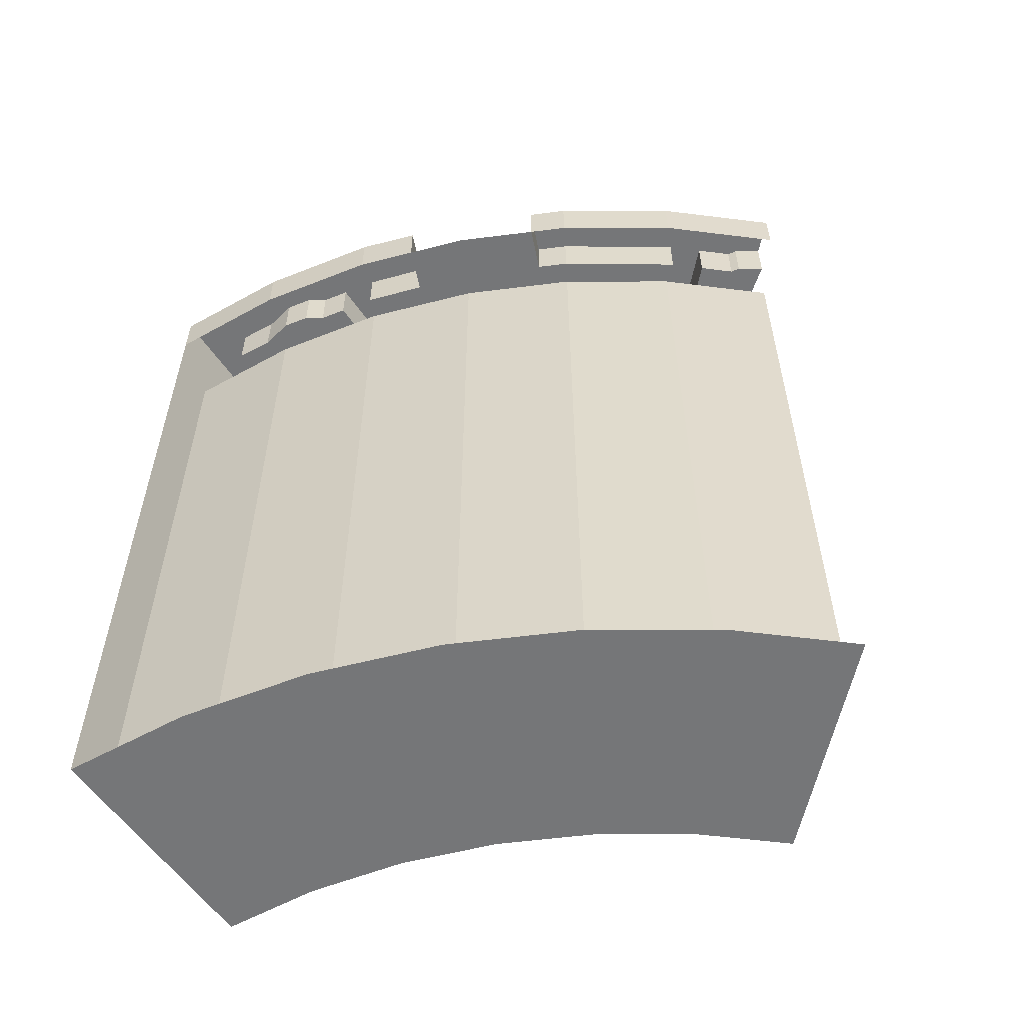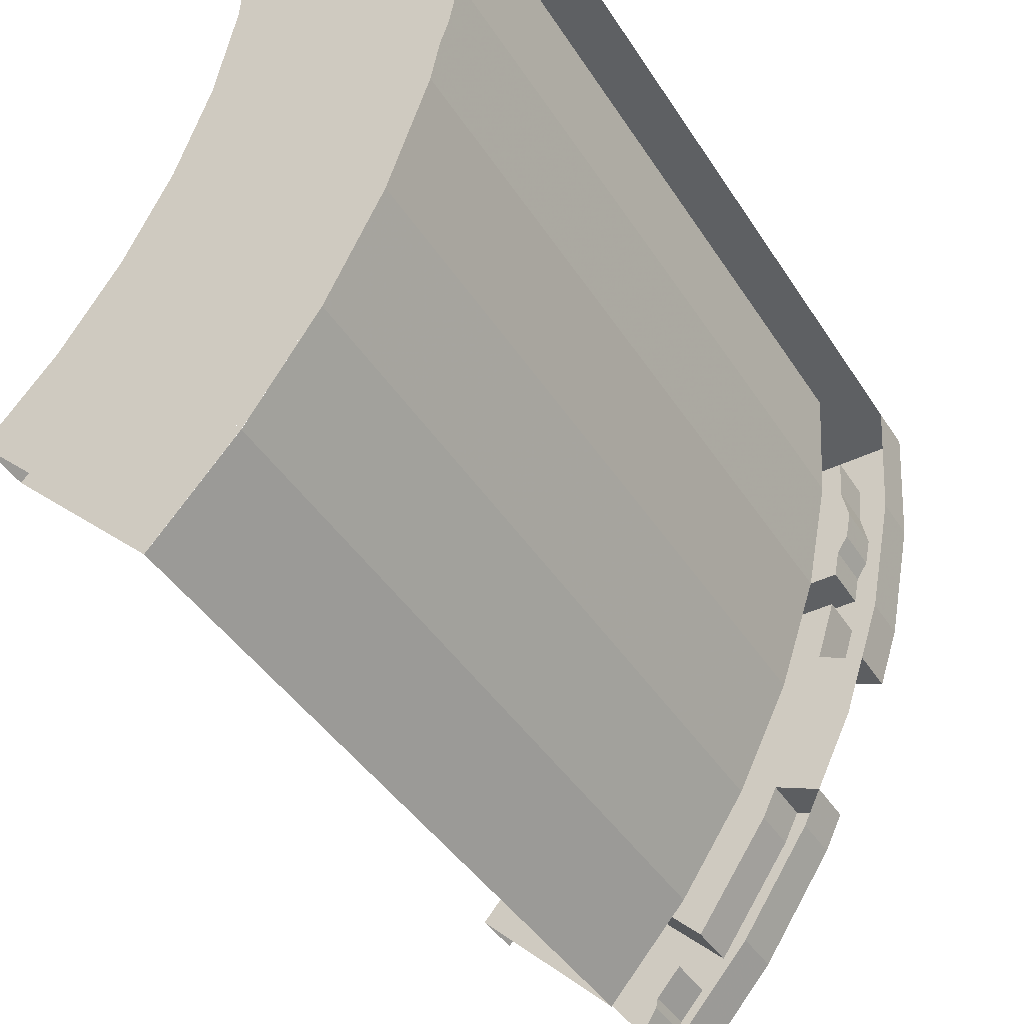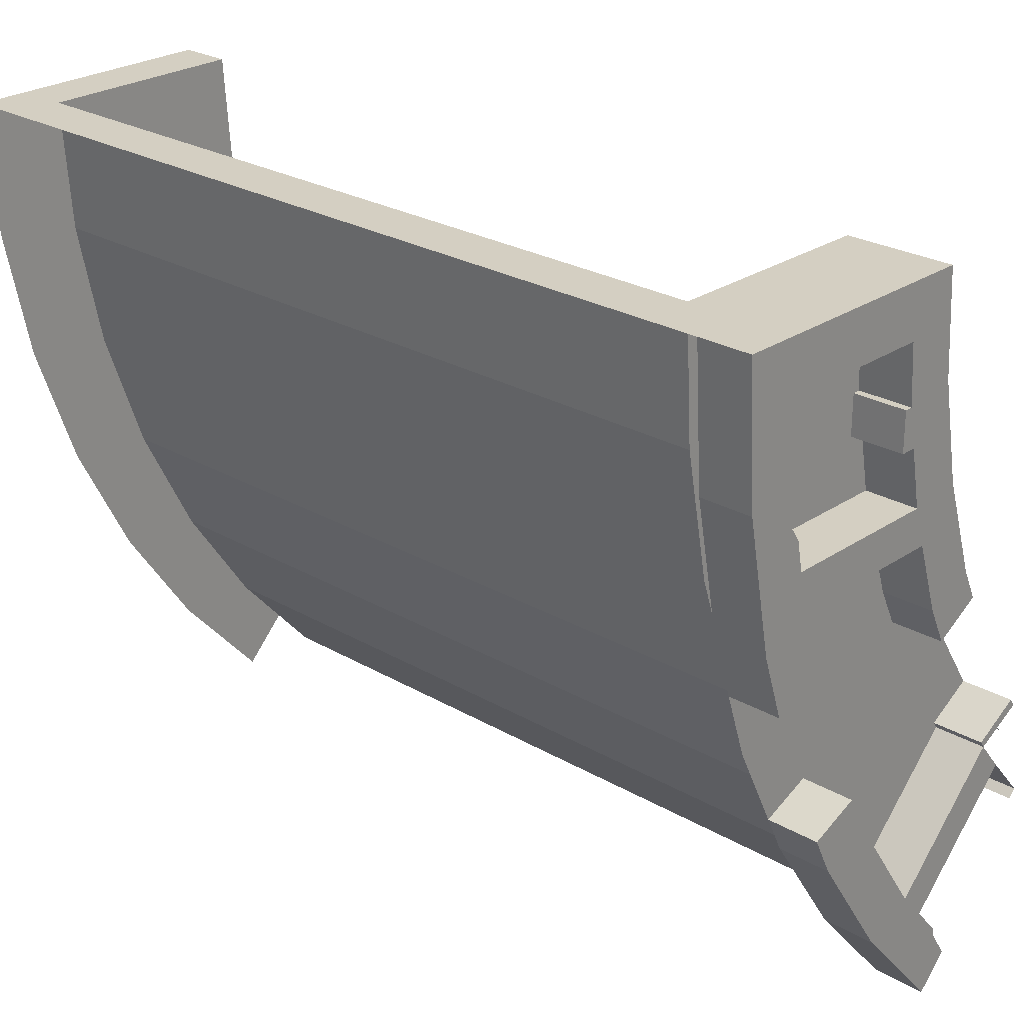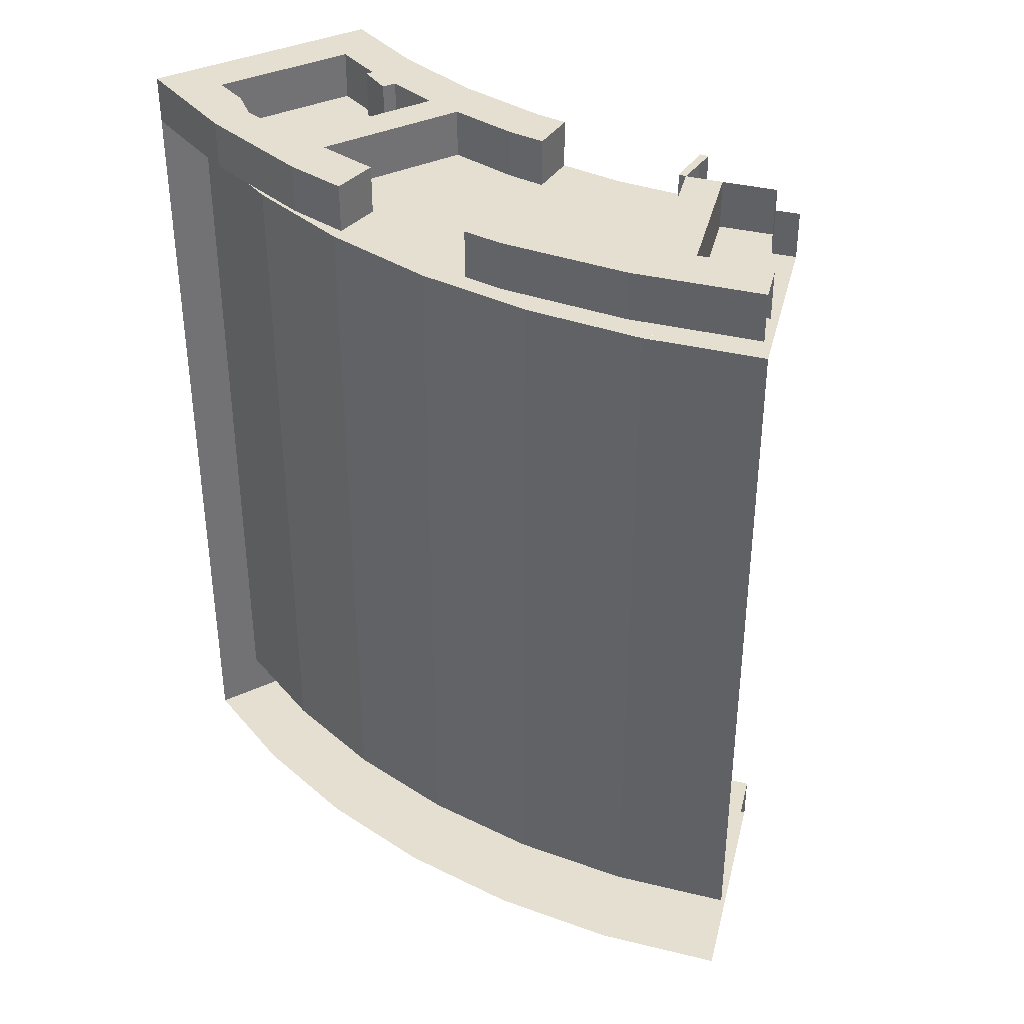
<metadata>
{"format":"obj","ext":"obj","renderer":"f3d","projection":"perspective","resolution":1024,"background":"white","views":[{"elev":-56.8,"azim":123.8,"up":"+Y"},{"elev":-42.5,"azim":30.1,"up":"+Z"},{"elev":25.7,"azim":132.9,"up":"+Z"},{"elev":36.8,"azim":148.8,"up":"+Y"}]}
</metadata>
<code>
v 3.767 3.2 -0.4959
v 3.767 0.2 -0.4959
v 3.8 0.2 0
v 3.8 3.2 0
v 3.67 3.2 -0.9834
v 3.67 0.2 -0.9834
v 3.767 0.2 -0.4959
v 3.767 3.2 -0.4959
v 3.511 3.2 -1.454
v 3.511 0.2 -1.454
v 3.67 0.2 -0.9834
v 3.67 3.2 -0.9834
v 3.291 3.2 -1.9
v 3.291 0.2 -1.9
v 3.511 0.2 -1.454
v 3.511 3.2 -1.454
v 3.015 3.2 -2.313
v 3.015 0.2 -2.313
v 3.291 0.2 -1.9
v 3.291 3.2 -1.9
v 2.687 3.2 -2.687
v 2.687 0.2 -2.687
v 3.015 0.2 -2.313
v 3.015 3.2 -2.313
v 3 0 0
v 4 0 0
v 3.966 0 -0.522
v 2.974 0 -0.3915
v 2.974 0 -0.3915
v 3.966 0 -0.522
v 3.864 0 -1.035
v 2.898 0 -0.7764
v 2.898 0 -0.7764
v 3.864 0 -1.035
v 3.696 0 -1.531
v 2.772 0 -1.148
v 2.772 0 -1.148
v 3.696 0 -1.531
v 3.464 0 -2
v 2.598 0 -1.5
v 2.598 0 -1.5
v 3.464 0 -2
v 3.174 0 -2.435
v 2.38 0 -1.826
v 2.38 0 -1.826
v 3.174 0 -2.435
v 2.828 0 -2.828
v 2.121 0 -2.121
v 2.974 0.2 -0.3915
v 2.974 0 -0.3915
v 3 0 0
v 3 0.2 0
v 2.898 0.2 -0.7764
v 2.898 0 -0.7764
v 2.974 0 -0.3915
v 2.974 0.2 -0.3915
v 2.772 0.2 -1.148
v 2.772 0 -1.148
v 2.898 0 -0.7764
v 2.898 0.2 -0.7764
v 2.598 0.2 -1.5
v 2.598 0 -1.5
v 2.772 0 -1.148
v 2.772 0.2 -1.148
v 2.38 0.2 -1.826
v 2.38 0 -1.826
v 2.598 0 -1.5
v 2.598 0.2 -1.5
v 2.121 0.2 -2.121
v 2.121 0 -2.121
v 2.38 0 -1.826
v 2.38 0.2 -1.826
v 3 0.2 -2.121
v 2.974 0.2 -0.3915
v 3 0.2 0
v 3 0.2 -2.121
v 2.898 0.2 -0.7764
v 2.974 0.2 -0.3915
v 3 0.2 -2.121
v 2.772 0.2 -1.148
v 2.898 0.2 -0.7764
v 3 0.2 -2.121
v 2.598 0.2 -1.5
v 2.772 0.2 -1.148
v 3 0.2 -2.121
v 2.38 0.2 -1.826
v 2.598 0.2 -1.5
v 3 0.2 -2.121
v 2.121 0.2 -2.121
v 2.38 0.2 -1.826
v 3.291 0.2 -1.9
v 3.8 0.2 0
v 3.767 0.2 -0.4959
v 3.511 0.2 -1.454
v 3.511 0.2 -1.454
v 3.767 0.2 -0.4959
v 3.67 0.2 -0.9834
v 3.291 0.2 -1.9
v 3.015 0.2 -2.313
v 2.687 0.2 -2.687
v 2.687 0.2 -2.687
v 2.121 0.2 -2.121
v 3 0.2 -2.121
v 2.687 0.2 -2.687
v 3 0.2 -2.121
v 3.291 0.2 -1.9
v 3.291 0.2 -1.9
v 3 0.2 -2.121
v 3 0.2 0
v 3.8 0.2 0
v 3.8 0.2 0
v 3 0.2 0
v 3 0 0
v 4 0 0
v 3.8 3.2 0
v 3.8 0.2 0
v 4 0 0
v 4 3.6 0
v 3 3.2 0
v 3.8 3.2 0
v 4 3.6 0
v 3 3.6 0
v 3 3.2 -2.121
v 2.974 3.2 -0.3915
v 3 3.2 0
v 3 3.2 -2.121
v 2.898 3.2 -0.7764
v 2.974 3.2 -0.3915
v 3 3.2 -2.121
v 2.772 3.2 -1.148
v 2.898 3.2 -0.7764
v 3 3.2 -2.121
v 2.598 3.2 -1.5
v 2.772 3.2 -1.148
v 3 3.2 -2.121
v 2.38 3.2 -1.826
v 2.598 3.2 -1.5
v 3 3.2 -2.121
v 2.121 3.2 -2.121
v 2.38 3.2 -1.826
v 3.291 3.2 -1.9
v 3.8 3.2 0
v 3.767 3.2 -0.4959
v 3.511 3.2 -1.454
v 3.511 3.2 -1.454
v 3.767 3.2 -0.4959
v 3.67 3.2 -0.9834
v 3.291 3.2 -1.9
v 3.015 3.2 -2.313
v 2.687 3.2 -2.687
v 2.121 3.2 -2.121
v 2.687 3.2 -2.687
v 3 3.2 -2.121
v 3 3.2 -2.121
v 2.687 3.2 -2.687
v 3.291 3.2 -1.9
v 3 3.2 0
v 3 3.2 -2.121
v 3.291 3.2 -1.9
v 3.8 3.2 0
v 2.974 3.4 -0.3915
v 3 3.4 0
v 3 3.6 0
v 2.974 3.6 -0.3915
v 2.898 3.4 -0.7764
v 2.974 3.4 -0.3915
v 2.974 3.6 -0.3915
v 2.898 3.6 -0.7764
v 2.772 3.4 -1.148
v 2.898 3.4 -0.7764
v 2.898 3.6 -0.7764
v 2.772 3.6 -1.148
v 3.78 3.4 -1.281
v 3.596 3.4 -1.204
v 3.596 3.6 -1.204
v 3.78 3.6 -1.281
v 3.353 3.4 -1.775
v 3.538 3.4 -1.851
v 3.538 3.6 -1.851
v 3.353 3.6 -1.775
v 2.887 3.4 -1.366
v 2.713 3.4 -1.266
v 2.713 3.6 -1.266
v 2.887 3.6 -1.366
v 2.401 3.4 -1.796
v 2.574 3.4 -1.896
v 2.574 3.6 -1.896
v 2.401 3.6 -1.796
v 3.864 3.4 -1.035
v 3.78 3.4 -1.281
v 3.78 3.6 -1.281
v 3.864 3.6 -1.035
v 2.713 3.6 -1.266
v 2.713 3.4 -1.266
v 2.772 3.4 -1.148
v 2.772 3.6 -1.148
v 4 3.6 0
v 3.966 3.6 -0.522
v 3.966 3.4 -0.522
v 4 3.4 0
v 3.966 3.6 -0.522
v 3.864 3.6 -1.035
v 3.864 3.4 -1.035
v 3.966 3.4 -0.522
v 3.464 3.6 -2
v 3.173 3.6 -2.435
v 3.173 3.4 -2.435
v 3.464 3.4 -2
v 3.173 3.6 -2.435
v 2.828 3.6 -2.828
v 2.828 3.4 -2.828
v 3.173 3.4 -2.435
v 3.538 3.4 -1.851
v 3.464 3.4 -2
v 3.464 3.6 -2
v 3.538 3.6 -1.851
v 4 3.6 0
v 3.966 3.6 -0.522
v 3.864 3.6 -1.035
v 3.464 3.6 -2
v 3.173 3.6 -2.435
v 2.828 3.6 -2.828
v 2.974 3.4 -0.3915
v 2.974 3.2 -0.3915
v 3 3.2 0
v 3 3.4 0
v 2.898 3.4 -0.7764
v 2.898 3.2 -0.7764
v 2.974 3.2 -0.3915
v 2.974 3.4 -0.3915
v 2.772 3.4 -1.148
v 2.772 3.2 -1.148
v 2.898 3.2 -0.7764
v 2.898 3.4 -0.7764
v 2.598 3.4 -1.5
v 2.598 3.2 -1.5
v 2.772 3.2 -1.148
v 2.772 3.4 -1.148
v 2.38 3.4 -1.826
v 2.38 3.2 -1.826
v 2.598 3.2 -1.5
v 2.598 3.4 -1.5
v 2.121 3.4 -2.121
v 2.121 3.2 -2.121
v 2.38 3.2 -1.826
v 2.38 3.4 -1.826
v 3 3.6 -0.5967
v 2.974 3.6 -0.3915
v 3 3.6 0
v 2.898 3.6 -0.7764
v 2.974 3.6 -0.3915
v 3 3.6 -0.5967
v 2.772 3.6 -1.148
v 2.898 3.6 -0.7764
v 3 3.6 -0.5967
v 3.353 3.4 -1.775
v 3.596 3.4 -1.204
v 3.78 3.4 -1.281
v 3.538 3.4 -1.851
v 3.696 3.4 -1.531
v 3.538 3.4 -1.851
v 3.78 3.4 -1.281
v 2.887 3.4 -1.366
v 2.574 3.4 -1.896
v 2.401 3.4 -1.796
v 2.598 3.4 -1.5
v 2.887 3.4 -1.366
v 2.598 3.4 -1.5
v 2.713 3.4 -1.266
v 2.984 3.6 -2.348
v 2.885 3.6 -2.461
v 2.461 3.6 -2.037
v 2.557 3.6 -1.921
v 3.772 3.4 -0.3607
v 3.787 3.4 -0.2
v 3.787 3.6 -0.2
v 3.772 3.6 -0.3607
v 3.171 3.6 -0.425
v 3.187 3.6 -0.2
v 3.187 3.4 -0.2
v 3.171 3.4 -0.425
v 3.141 3.4 -0.575
v 3.096 3.4 -0.8
v 3.096 3.6 -0.8
v 3.141 3.6 -0.575
v 3.787 3.4 -0.2
v 3.187 3.4 -0.2
v 3.187 3.6 -0.2
v 3.787 3.6 -0.2
v 3.171 3.4 -0.425
v 3.2 3.4 -0.425
v 3.2 3.6 -0.425
v 3.171 3.6 -0.425
v 3.2 3.4 -0.575
v 3.2 3.6 -0.575
v 3.2 3.6 -0.425
v 3.2 3.4 -0.425
v 3.2 3.4 -0.575
v 3.141 3.4 -0.575
v 3.141 3.6 -0.575
v 3.2 3.6 -0.575
v 3.096 3.4 -0.8
v 3.707 3.4 -0.8
v 3.707 3.6 -0.8
v 3.096 3.6 -0.8
v 3.73 3.4 -0.6861
v 3.73 3.6 -0.6861
v 3.707 3.6 -0.8
v 3.707 3.4 -0.8
v 3.777 3.4 -0.6148
v 3.777 3.6 -0.6148
v 3.73 3.6 -0.6861
v 3.73 3.4 -0.6861
v 3.8 3.4 -0.5
v 3.8 3.6 -0.5
v 3.777 3.6 -0.6148
v 3.777 3.4 -0.6148
v 3.772 3.4 -0.3607
v 3.772 3.6 -0.3607
v 3.8 3.6 -0.5
v 3.8 3.4 -0.5
v 3.096 3.4 -0.8
v 3.141 3.4 -0.575
v 3.2 3.4 -0.575
v 3.707 3.4 -0.8
v 3.73 3.4 -0.6861
v 3.707 3.4 -0.8
v 3.2 3.4 -0.575
v 3.2 3.4 -0.425
v 3.777 3.4 -0.6148
v 3.73 3.4 -0.6861
v 3.2 3.4 -0.425
v 3.8 3.4 -0.5
v 3.2 3.4 -0.425
v 3.171 3.4 -0.425
v 3.187 3.4 -0.2
v 3.787 3.4 -0.2
v 3.787 3.4 -0.2
v 3.772 3.4 -0.3607
v 3.2 3.4 -0.425
v 3.2 3.4 -0.425
v 3.772 3.4 -0.3607
v 3.8 3.4 -0.5
v 3.2 3.6 -0.575
v 3.141 3.6 -0.575
v 3.171 3.6 -0.425
v 3.2 3.6 -0.425
v 3.187 3.6 -0.2
v 3.171 3.6 -0.425
v 3.141 3.6 -0.575
v 3 3.6 -0.5967
v 3.187 3.6 -0.2
v 3 3.6 0
v 4 3.6 0
v 3.787 3.6 -0.2
v 3.772 3.6 -0.3607
v 3.787 3.6 -0.2
v 4 3.6 0
v 3.8 3.6 -0.5
v 3.777 3.6 -0.6148
v 3.8 3.6 -0.5
v 4 3.6 0
v 3.864 3.6 -1.035
v 3.777 3.6 -0.6148
v 3.864 3.6 -1.035
v 3.707 3.6 -0.8
v 3.73 3.6 -0.6861
v 3.707 3.6 -0.8
v 3.677 3.6 -0.95
v 3.05 3.6 -0.95
v 3.096 3.6 -0.8
v 3.141 3.6 -0.575
v 3.096 3.6 -0.8
v 3.05 3.6 -0.95
v 3 3.6 -0.5967
v 2.772 3.6 -1.148
v 3 3.6 -0.5967
v 3.05 3.6 -0.95
v 2.956 3.6 -1.225
v 2.772 3.6 -1.148
v 2.956 3.6 -1.225
v 2.887 3.6 -1.366
v 2.713 3.6 -1.266
v 3.187 3.6 -0.2
v 3 3.6 -0.5967
v 3 3.6 0
v 3.677 3.6 -0.95
v 3.707 3.6 -0.8
v 3.864 3.6 -1.035
v 3.677 3.6 -0.95
v 3.864 3.6 -1.035
v 3.78 3.6 -1.281
v 3.596 3.6 -1.204
v 2.557 3.6 -1.921
v 2.557 3.4 -1.921
v 2.984 3.4 -2.348
v 2.984 3.6 -2.348
v 2.984 3.4 -2.348
v 3.291 3.4 -1.9
v 3.291 3.6 -1.9
v 2.984 3.6 -2.348
v 3.291 3.4 -1.9
v 3.353 3.4 -1.775
v 3.353 3.6 -1.775
v 3.291 3.6 -1.9
v 2.956 3.6 -1.225
v 2.956 3.4 -1.225
v 2.887 3.4 -1.366
v 2.887 3.6 -1.366
v 3.05 3.6 -0.95
v 3.05 3.4 -0.95
v 2.956 3.4 -1.225
v 2.956 3.6 -1.225
v 3.05 3.6 -0.95
v 3.677 3.6 -0.95
v 3.677 3.4 -0.95
v 3.05 3.4 -0.95
v 3.596 3.6 -1.204
v 3.596 3.4 -1.204
v 3.677 3.4 -0.95
v 3.677 3.6 -0.95
v 2.574 3.4 -1.896
v 2.557 3.4 -1.921
v 2.557 3.6 -1.921
v 2.574 3.6 -1.896
v 3.05 3.4 -0.95
v 3.677 3.4 -0.95
v 3.596 3.4 -1.204
v 2.956 3.4 -1.225
v 2.887 3.4 -1.366
v 2.956 3.4 -1.225
v 3.596 3.4 -1.204
v 3.353 3.4 -1.775
v 2.887 3.4 -1.366
v 3.353 3.4 -1.775
v 3.291 3.4 -1.9
v 2.574 3.4 -1.896
v 2.574 3.4 -1.896
v 3.291 3.4 -1.9
v 2.984 3.4 -2.348
v 2.557 3.4 -1.921
v 3.464 3.6 -2
v 3.291 3.6 -1.9
v 3.353 3.6 -1.775
v 3.538 3.6 -1.851
v 2.984 3.6 -2.348
v 3.291 3.6 -1.9
v 3.464 3.6 -2
v 2.828 3.6 -2.828
v 2.38 3.6 -1.826
v 2.38 3.4 -1.826
v 2.401 3.4 -1.796
v 2.401 3.6 -1.796
v 2.574 3.6 -1.896
v 2.557 3.6 -1.921
v 2.38 3.6 -1.826
v 2.401 3.6 -1.796
v 2.828 3.6 -2.828
v 2.777 3.6 -2.615
v 2.785 3.6 -2.575
v 2.885 3.6 -2.461
v 2.712 3.6 -2.712
v 2.777 3.6 -2.615
v 2.828 3.6 -2.828
v 2.828 3.6 -2.828
v 2.885 3.6 -2.461
v 2.984 3.6 -2.348
v 2.461 3.4 -2.037
v 2.461 3.6 -2.037
v 2.885 3.6 -2.461
v 2.885 3.4 -2.461
v 2.777 3.4 -2.615
v 2.785 3.4 -2.575
v 2.785 3.6 -2.575
v 2.777 3.6 -2.615
v 2.316 3.6 -2.202
v 2.316 3.4 -2.202
v 2.344 3.4 -2.231
v 2.344 3.6 -2.231
v 2.461 3.6 -2.037
v 2.461 3.4 -2.037
v 2.316 3.4 -2.202
v 2.316 3.6 -2.202
v 2.785 3.6 -2.575
v 2.785 3.4 -2.575
v 2.885 3.4 -2.461
v 2.885 3.6 -2.461
v 2.712 3.6 -2.712
v 2.712 3.4 -2.712
v 2.777 3.4 -2.615
v 2.777 3.6 -2.615
v 2.344 3.4 -2.231
v 2.316 3.4 -2.202
v 2.461 3.4 -2.037
v 2.885 3.4 -2.461
v 2.777 3.4 -2.615
v 2.712 3.4 -2.712
v 2.344 3.4 -2.231
v 2.785 3.4 -2.575
v 2.785 3.4 -2.575
v 2.344 3.4 -2.231
v 2.885 3.4 -2.461
g mesh7065713
f 1 2 3
f 3 4 1
f 5 6 7
f 7 8 5
f 9 10 11
f 11 12 9
f 13 14 15
f 15 16 13
f 17 18 19
f 19 20 17
f 21 22 23
f 23 24 21
g mesh7065716
f 25 27 26
f 27 25 28
f 29 31 30
f 31 29 32
f 33 35 34
f 35 33 36
f 37 39 38
f 39 37 40
f 41 43 42
f 43 41 44
f 45 47 46
f 47 45 48
g mesh7065721
f 49 50 51
f 51 52 49
f 53 54 55
f 55 56 53
f 57 58 59
f 59 60 57
f 61 62 63
f 63 64 61
f 65 66 67
f 67 68 65
f 69 70 71
f 71 72 69
g mesh7065725
f 73 74 75
f 76 77 78
f 79 80 81
f 82 83 84
f 85 86 87
f 88 89 90
g mesh7065727
f 91 92 93
f 93 94 91
f 95 96 97
g mesh7065729
f 98 99 100
f 101 102 103
f 104 105 106
f 107 108 109
f 109 110 107
f 111 112 113
f 113 114 111
f 115 116 117
f 117 118 115
f 119 120 121
f 121 122 119
g mesh7065731
f 123 125 124
f 126 128 127
f 129 131 130
f 132 134 133
f 135 137 136
f 138 140 139
g mesh7065733
f 141 143 142
f 143 141 144
f 145 147 146
g mesh7065735
f 148 150 149
f 151 152 153
f 154 155 156
f 157 158 159
f 159 160 157
g mesh7065737
f 161 162 163
f 163 164 161
f 165 166 167
f 167 168 165
f 169 170 171
f 171 172 169
f 173 174 175
f 175 176 173
f 177 178 179
f 179 180 177
f 181 182 183
f 183 184 181
f 185 186 187
f 187 188 185
f 189 190 191
f 191 192 189
f 193 194 195
f 195 196 193
g mesh7065739
f 197 199 198
f 199 197 200
f 201 203 202
f 203 201 204
g mesh7065741
f 205 207 206
f 207 205 208
f 209 211 210
f 211 209 212
f 213 214 215
f 215 216 213
g mesh7065743
f 217 218 219
g mesh7065745
f 220 221 222
g mesh7065749
f 223 224 225
f 225 226 223
f 227 228 229
f 229 230 227
f 231 232 233
f 233 234 231
f 235 236 237
f 237 238 235
f 239 240 241
f 241 242 239
f 243 244 245
f 245 246 243
g mesh7065753
f 247 248 249
f 250 251 252
f 253 254 255
f 256 257 258
f 258 259 256
f 260 261 262
f 263 264 265
f 265 266 263
f 267 268 269
f 270 271 272
f 272 273 270
f 274 275 276
f 276 277 274
f 278 279 280
f 280 281 278
f 282 283 284
f 284 285 282
g mesh7065755
f 286 287 288
f 288 289 286
g mesh7065757
f 290 291 292
f 292 293 290
f 294 295 296
f 296 297 294
g mesh7065759
f 298 299 300
f 300 301 298
g mesh7065761
f 302 303 304
f 304 305 302
f 306 307 308
f 308 309 306
f 310 311 312
f 312 313 310
f 314 315 316
f 316 317 314
f 318 319 320
f 320 321 318
f 322 323 324
f 324 325 322
f 326 327 328
f 328 329 326
f 330 331 332
f 332 333 330
f 334 335 336
f 336 337 334
f 338 339 340
f 341 342 343
f 344 345 346
f 346 347 344
f 348 349 350
f 350 351 348
f 352 353 354
f 354 355 352
f 356 357 358
f 358 359 356
f 360 361 362
f 362 363 360
f 364 365 366
f 366 367 364
f 368 369 370
f 370 371 368
f 372 373 374
f 374 375 372
f 376 377 378
f 378 379 376
f 380 381 382
f 382 383 380
f 384 385 386
f 387 388 389
f 390 391 392
f 392 393 390
g mesh7065763
f 394 395 396
f 396 397 394
f 398 399 400
f 400 401 398
f 402 403 404
f 404 405 402
f 406 407 408
f 408 409 406
f 410 411 412
f 412 413 410
g mesh7065765
f 414 415 416
f 416 417 414
f 418 419 420
f 420 421 418
f 422 423 424
f 424 425 422
f 426 427 428
f 428 429 426
f 430 431 432
f 432 433 430
f 434 435 436
f 436 437 434
f 438 439 440
f 440 441 438
f 442 443 444
f 444 445 442
f 446 447 448
f 448 449 446
f 450 451 452
f 452 453 450
f 454 455 456
f 456 457 454
f 458 459 460
f 460 461 458
f 462 463 464
f 465 466 467
g mesh7065767
f 468 469 470
f 470 471 468
f 472 473 474
f 474 475 472
f 476 477 478
f 478 479 476
f 480 481 482
f 482 483 480
f 484 485 486
f 486 487 484
f 488 489 490
f 490 491 488
f 492 493 494
f 494 495 492
f 496 497 498
f 498 499 496
f 500 501 502

</code>
